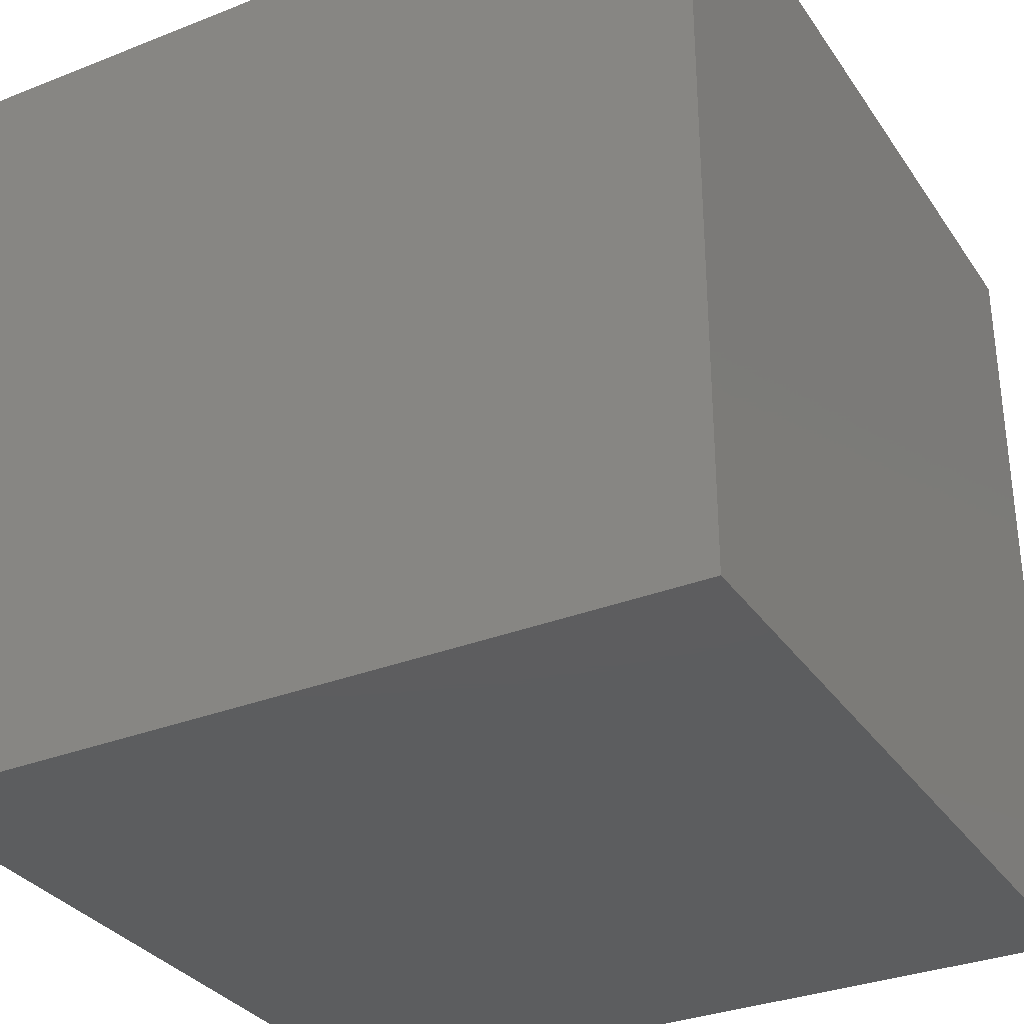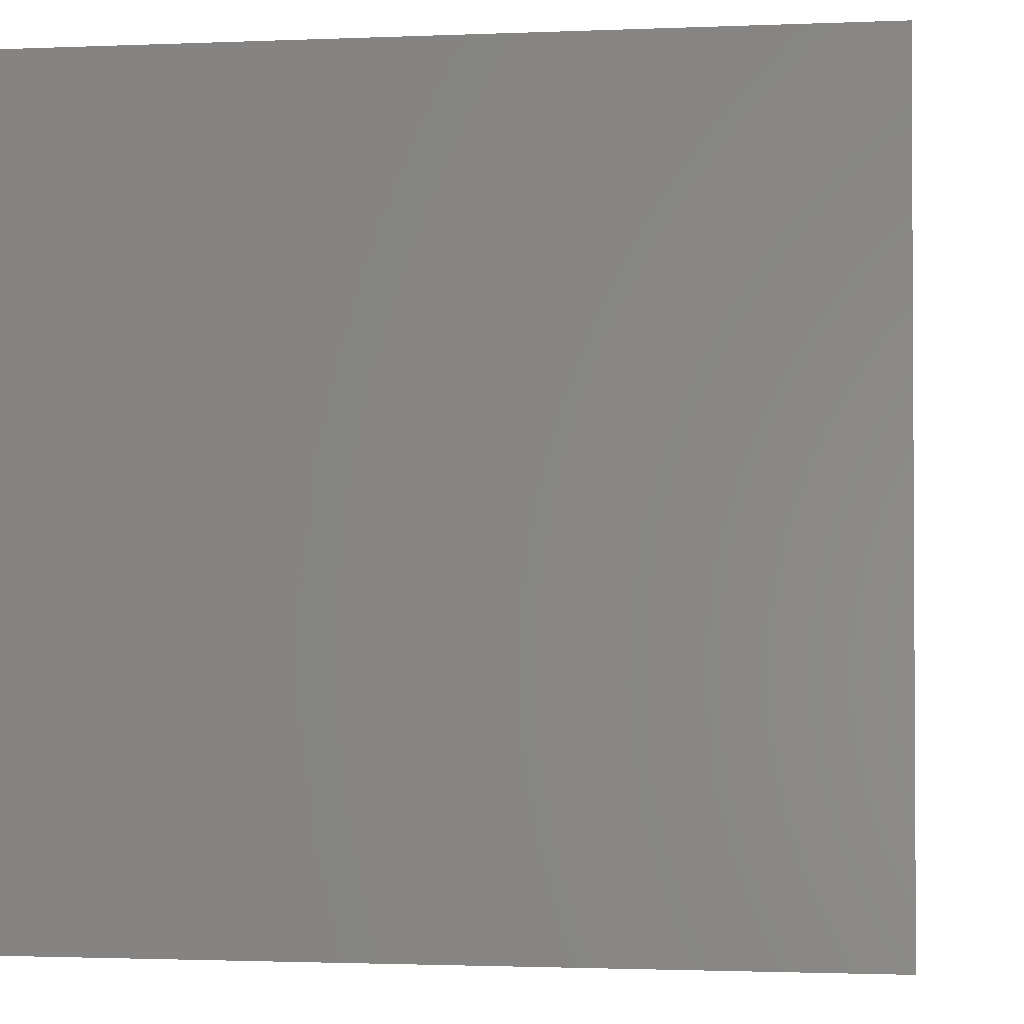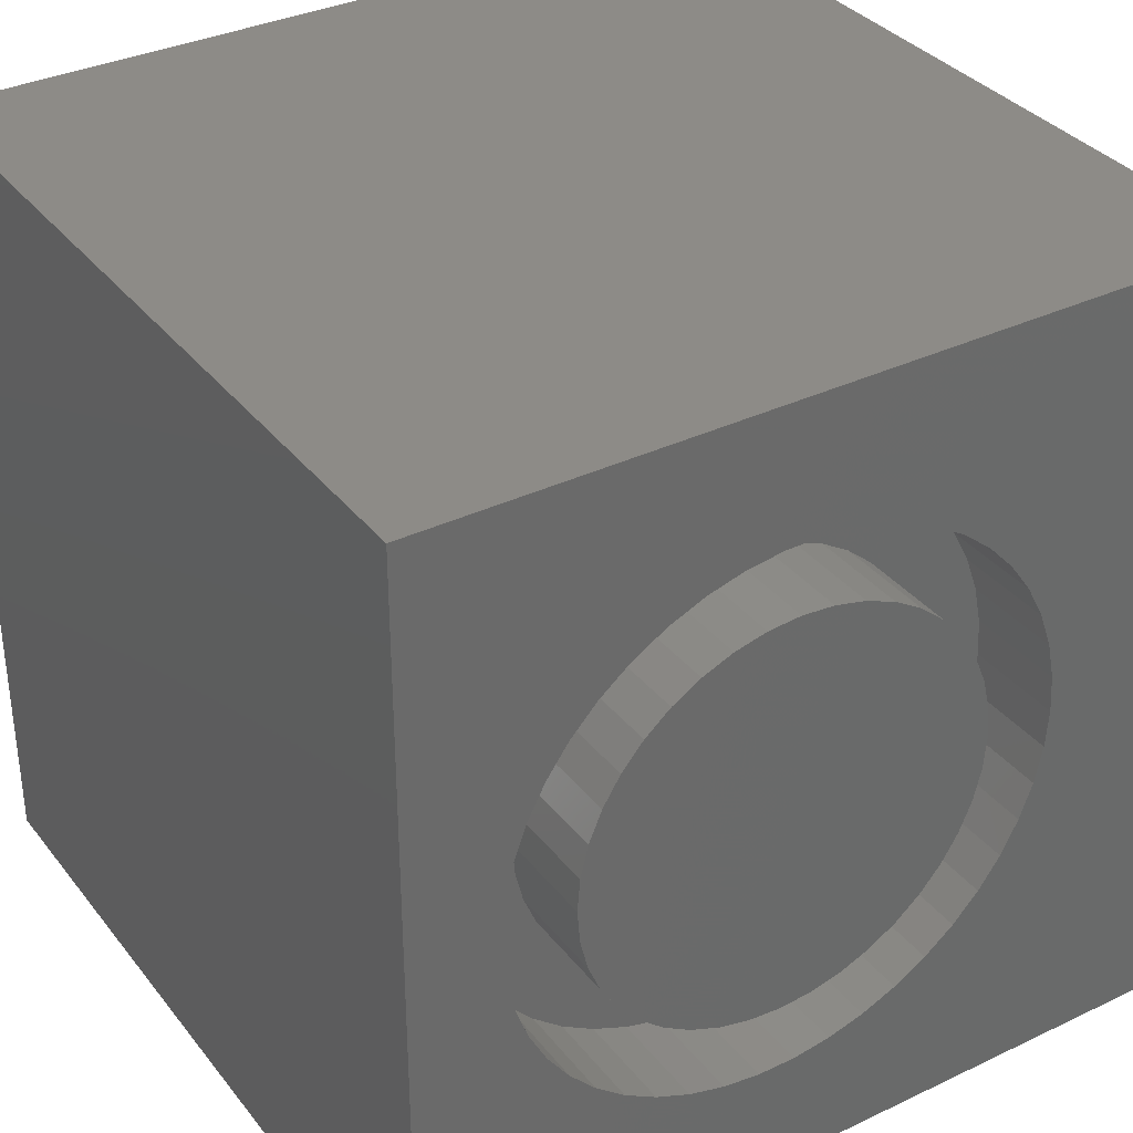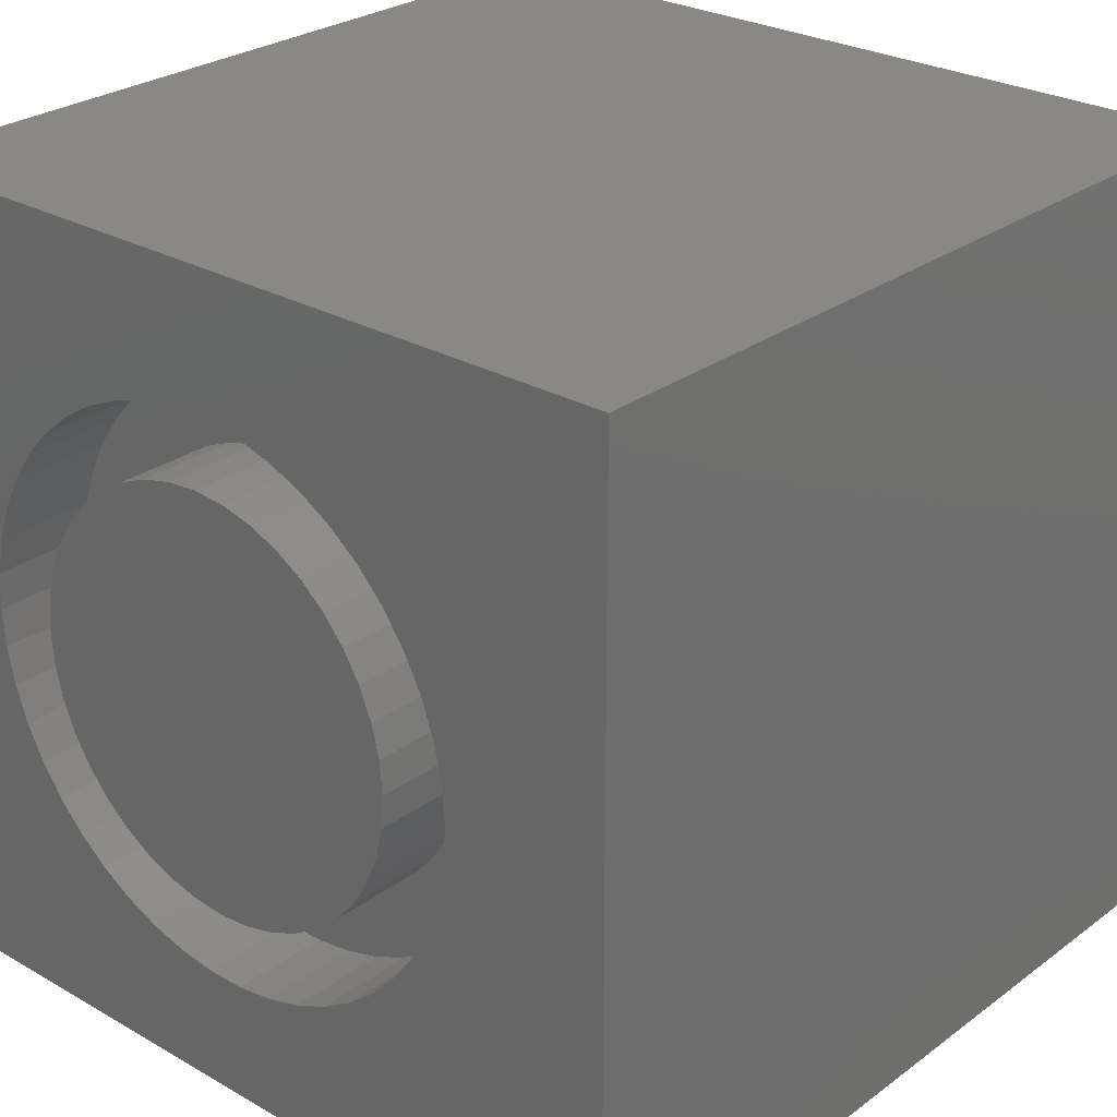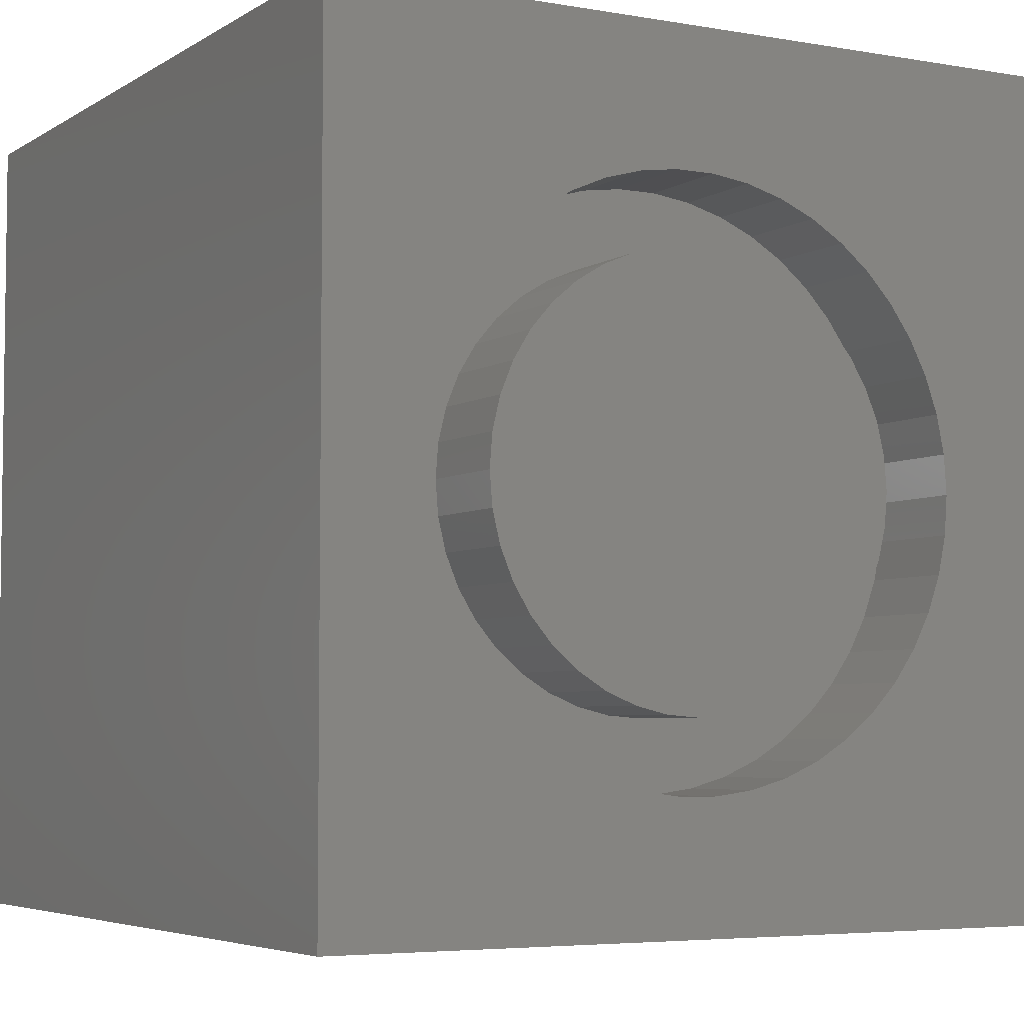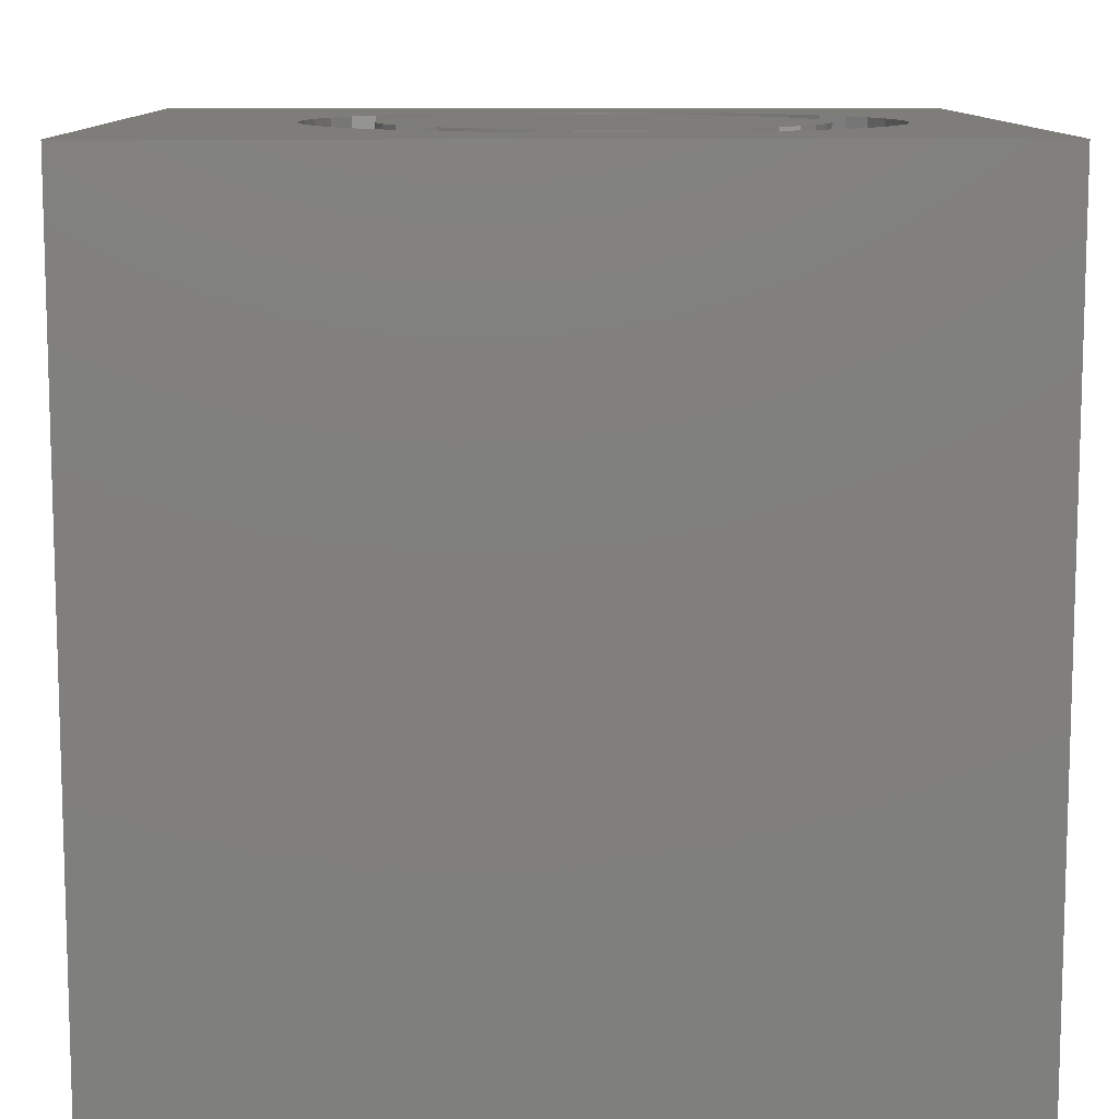
<metadata>
{"format":"stl","ext":"stl","renderer":"f3d","projection":"perspective","resolution":1024,"background":"white","views":[{"elev":-32.3,"azim":118.8,"up":"+Y"},{"elev":-1.8,"azim":-81.5,"up":"+Y"},{"elev":34.6,"azim":-32.5,"up":"+Y"},{"elev":27.0,"azim":41.5,"up":"+Y"},{"elev":-4.9,"azim":-29.2,"up":"+Y"},{"elev":10.5,"azim":179.2,"up":"+Z"}]}
</metadata>
<code>
# stl→obj: 180 verts, 356 faces
v 0 10 10
v 0 10 0
v 0 0 10
v 0 0 0
v 7.934 4.945 10
v 10 0 10
v 7.902 5.412 10
v 10 10 10
v 7.807 5.869 10
v 7.902 4.479 10
v 7.807 4.021 10
v 7.651 3.581 10
v 7.435 3.166 10
v 7.166 2.784 10
v 6.847 2.442 10
v 6.484 2.147 10
v 6.085 1.904 10
v 5.656 1.718 10
v 3.362 8.173 10
v 3.812 8.299 10
v 5.656 8.173 10
v 6.085 7.987 10
v 3.812 1.592 10
v 3.362 1.718 10
v 2.933 1.904 10
v 2.533 2.147 10
v 2.171 2.442 10
v 1.852 2.784 10
v 1.582 3.166 10
v 1.367 3.581 10
v 1.21 4.021 10
v 6.484 7.744 10
v 6.847 7.449 10
v 7.166 7.107 10
v 5.206 1.592 10
v 4.743 1.528 10
v 4.275 1.528 10
v 7.435 6.725 10
v 7.651 6.31 10
v 1.115 4.479 10
v 1.083 4.945 10
v 4.275 8.363 10
v 4.743 8.363 10
v 5.206 8.299 10
v 1.115 5.412 10
v 1.21 5.869 10
v 1.367 6.31 10
v 1.582 6.725 10
v 1.852 7.107 10
v 2.171 7.449 10
v 2.533 7.744 10
v 2.933 7.987 10
v 10 10 0
v 10 0 0
v 7.902 4.479 8.783
v 7.934 4.945 8.783
v 7.902 5.412 8.783
v 7.807 5.869 8.783
v 7.651 6.31 8.783
v 7.435 6.725 8.783
v 7.166 7.107 8.783
v 6.847 7.449 8.783
v 6.484 7.744 8.783
v 6.085 7.987 8.783
v 5.656 8.173 8.783
v 5.206 8.299 8.783
v 4.743 8.363 8.783
v 4.275 8.363 8.783
v 3.812 8.299 8.783
v 3.362 8.173 8.783
v 2.933 7.987 8.783
v 2.533 7.744 8.783
v 2.171 7.449 8.783
v 1.852 7.107 8.783
v 1.582 6.725 8.783
v 1.367 6.31 8.783
v 1.21 5.869 8.783
v 1.115 5.412 8.783
v 1.083 4.945 8.783
v 1.115 4.479 8.783
v 1.21 4.021 8.783
v 1.367 3.581 8.783
v 1.582 3.166 8.783
v 1.852 2.784 8.783
v 2.171 2.442 8.783
v 2.533 2.147 8.783
v 2.933 1.904 8.783
v 3.362 1.718 8.783
v 3.812 1.592 8.783
v 4.275 1.528 8.783
v 4.743 1.528 8.783
v 5.206 1.592 8.783
v 5.656 1.718 8.783
v 6.085 1.904 8.783
v 6.484 2.147 8.783
v 6.847 2.442 8.783
v 7.166 2.784 8.783
v 7.435 3.166 8.783
v 7.651 3.581 8.783
v 7.807 4.021 8.783
v 6.587 3.435 8.783
v 6.797 3.779 8.783
v 6.952 4.152 8.783
v 7.046 4.543 8.783
v 7.077 4.945 8.783
v 7.046 5.347 8.783
v 6.952 5.739 8.783
v 6.797 6.111 8.783
v 4.911 7.482 8.783
v 4.509 7.514 8.783
v 4.107 7.482 8.783
v 3.715 7.388 8.783
v 3.343 7.234 8.783
v 2.999 7.023 8.783
v 2.693 6.762 8.783
v 2.431 6.455 8.783
v 6.587 6.455 8.783
v 6.325 6.762 8.783
v 6.019 7.023 8.783
v 5.675 7.234 8.783
v 5.303 7.388 8.783
v 2.22 6.111 8.783
v 2.066 5.739 8.783
v 1.972 5.347 8.783
v 1.94 4.945 8.783
v 1.972 4.543 8.783
v 2.066 4.152 8.783
v 2.22 3.779 8.783
v 4.509 2.377 8.783
v 4.911 2.408 8.783
v 5.303 2.502 8.783
v 5.675 2.657 8.783
v 6.019 2.867 8.783
v 6.325 3.129 8.783
v 2.431 3.435 8.783
v 2.693 3.129 8.783
v 2.999 2.867 8.783
v 3.343 2.657 8.783
v 3.715 2.502 8.783
v 4.107 2.408 8.783
v 7.077 4.945 10
v 7.046 4.543 10
v 6.952 4.152 10
v 6.797 3.779 10
v 6.587 3.435 10
v 6.325 3.129 10
v 6.019 2.867 10
v 5.675 2.657 10
v 5.303 2.502 10
v 4.911 2.408 10
v 4.509 2.377 10
v 4.107 2.408 10
v 3.715 2.502 10
v 3.343 2.657 10
v 2.999 2.867 10
v 2.693 3.129 10
v 2.431 3.435 10
v 2.22 3.779 10
v 2.066 4.152 10
v 1.972 4.543 10
v 1.94 4.945 10
v 1.972 5.347 10
v 2.066 5.739 10
v 2.22 6.111 10
v 2.431 6.455 10
v 2.693 6.762 10
v 2.999 7.023 10
v 3.343 7.234 10
v 3.715 7.388 10
v 4.107 7.482 10
v 4.509 7.514 10
v 4.911 7.482 10
v 5.303 7.388 10
v 5.675 7.234 10
v 6.019 7.023 10
v 6.325 6.762 10
v 6.587 6.455 10
v 6.797 6.111 10
v 6.952 5.739 10
v 7.046 5.347 10
f 1 2 3
f 3 2 4
f 5 6 7
f 7 6 8
f 7 8 9
f 5 10 6
f 6 10 11
f 6 11 12
f 12 13 6
f 6 13 14
f 6 14 15
f 15 16 6
f 6 16 17
f 6 17 18
f 1 19 20
f 8 21 22
f 23 24 3
f 3 24 25
f 25 26 3
f 3 26 27
f 3 27 28
f 28 29 3
f 3 29 30
f 3 30 31
f 22 32 8
f 8 32 33
f 8 33 34
f 18 35 6
f 6 35 36
f 6 36 3
f 3 36 37
f 3 37 23
f 34 38 8
f 8 38 39
f 8 39 9
f 31 40 3
f 3 40 41
f 3 41 1
f 20 42 1
f 1 42 43
f 1 43 8
f 8 43 44
f 8 44 21
f 41 45 1
f 1 45 46
f 1 46 47
f 47 48 1
f 1 48 49
f 1 49 50
f 50 51 1
f 1 51 52
f 1 52 19
f 53 8 54
f 54 8 6
f 2 53 4
f 4 53 54
f 8 53 1
f 1 53 2
f 54 6 4
f 4 6 3
f 55 5 56
f 56 5 7
f 56 7 57
f 57 7 9
f 57 9 58
f 58 9 39
f 58 39 59
f 59 39 38
f 59 38 60
f 60 38 34
f 60 34 61
f 61 34 33
f 61 33 62
f 62 33 32
f 62 32 63
f 63 32 22
f 63 22 64
f 64 22 21
f 64 21 65
f 65 21 44
f 65 44 66
f 66 44 43
f 66 43 67
f 67 43 42
f 67 42 68
f 68 42 20
f 68 20 69
f 69 20 19
f 69 19 70
f 70 19 52
f 70 52 71
f 71 52 51
f 71 51 72
f 72 51 50
f 72 50 73
f 73 50 49
f 73 49 74
f 74 49 48
f 74 48 75
f 75 48 47
f 75 47 76
f 76 47 46
f 76 46 77
f 77 46 45
f 77 45 78
f 78 45 41
f 78 41 79
f 79 41 40
f 79 40 80
f 80 40 31
f 80 31 81
f 81 31 30
f 81 30 82
f 82 30 29
f 82 29 83
f 83 29 28
f 83 28 84
f 84 28 27
f 84 27 85
f 85 27 26
f 85 26 86
f 86 26 25
f 86 25 87
f 87 25 24
f 87 24 88
f 88 24 23
f 88 23 89
f 89 23 37
f 89 37 90
f 90 37 36
f 90 36 91
f 91 36 35
f 91 35 92
f 92 35 18
f 92 18 93
f 93 18 17
f 93 17 94
f 94 17 16
f 94 16 95
f 95 16 15
f 95 15 96
f 96 15 14
f 96 14 97
f 97 14 13
f 97 13 98
f 98 13 12
f 98 12 99
f 99 12 11
f 99 11 100
f 100 11 10
f 100 10 55
f 55 10 5
f 101 98 102
f 102 98 99
f 102 99 103
f 103 99 100
f 103 100 104
f 104 100 55
f 104 55 105
f 105 55 56
f 105 56 106
f 106 56 57
f 106 57 107
f 107 57 58
f 107 58 108
f 109 67 110
f 110 67 68
f 110 68 111
f 111 68 69
f 111 69 112
f 112 69 70
f 112 70 113
f 113 70 71
f 113 71 114
f 114 71 72
f 114 72 115
f 115 72 73
f 115 73 116
f 58 59 108
f 108 59 60
f 108 60 117
f 117 60 61
f 117 61 118
f 118 61 62
f 118 62 119
f 119 62 63
f 119 63 120
f 120 63 64
f 120 64 121
f 121 64 65
f 121 65 109
f 109 65 66
f 109 66 67
f 73 74 116
f 116 74 75
f 116 75 122
f 122 75 76
f 122 76 123
f 123 76 77
f 123 77 124
f 124 77 78
f 124 78 125
f 125 78 79
f 125 79 126
f 126 79 80
f 126 80 127
f 127 80 81
f 127 81 128
f 129 91 130
f 130 91 92
f 130 92 131
f 131 92 93
f 131 93 132
f 132 93 94
f 132 94 133
f 133 94 95
f 133 95 134
f 134 95 96
f 134 96 101
f 101 96 97
f 101 97 98
f 81 82 128
f 128 82 83
f 128 83 135
f 135 83 84
f 135 84 136
f 136 84 85
f 136 85 137
f 137 85 86
f 137 86 138
f 138 86 87
f 138 87 139
f 139 87 88
f 139 88 140
f 140 88 89
f 140 89 129
f 129 89 90
f 129 90 91
f 106 141 105
f 105 141 142
f 105 142 104
f 104 142 143
f 104 143 103
f 103 143 144
f 103 144 102
f 102 144 145
f 102 145 101
f 101 145 146
f 101 146 134
f 134 146 147
f 134 147 133
f 133 147 148
f 133 148 132
f 132 148 149
f 132 149 131
f 131 149 150
f 131 150 130
f 130 150 151
f 130 151 129
f 129 151 152
f 129 152 140
f 140 152 153
f 140 153 139
f 139 153 154
f 139 154 138
f 138 154 155
f 138 155 137
f 137 155 156
f 137 156 136
f 136 156 157
f 136 157 135
f 135 157 158
f 135 158 128
f 128 158 159
f 128 159 127
f 127 159 160
f 127 160 126
f 126 160 161
f 126 161 125
f 125 161 162
f 125 162 124
f 124 162 163
f 124 163 123
f 123 163 164
f 123 164 122
f 122 164 165
f 122 165 116
f 116 165 166
f 116 166 115
f 115 166 167
f 115 167 114
f 114 167 168
f 114 168 113
f 113 168 169
f 113 169 112
f 112 169 170
f 112 170 111
f 111 170 171
f 111 171 110
f 110 171 172
f 110 172 109
f 109 172 173
f 109 173 121
f 121 173 174
f 121 174 120
f 120 174 175
f 120 175 119
f 119 175 176
f 119 176 118
f 118 176 177
f 118 177 117
f 117 177 178
f 117 178 108
f 108 178 179
f 108 179 107
f 107 179 180
f 107 180 106
f 106 180 141
f 159 158 180
f 180 158 157
f 157 156 180
f 180 156 155
f 180 155 154
f 154 153 180
f 180 153 152
f 180 152 141
f 141 152 142
f 165 180 166
f 166 180 179
f 166 179 178
f 165 164 180
f 180 164 163
f 180 163 162
f 162 161 180
f 180 161 160
f 180 160 159
f 175 174 171
f 171 174 173
f 171 173 172
f 169 168 176
f 145 144 152
f 152 144 143
f 152 143 142
f 175 171 176
f 176 171 170
f 176 170 169
f 178 177 166
f 166 177 176
f 166 176 167
f 167 176 168
f 152 151 145
f 145 151 150
f 145 150 149
f 149 148 145
f 145 148 147
f 145 147 146

</code>
